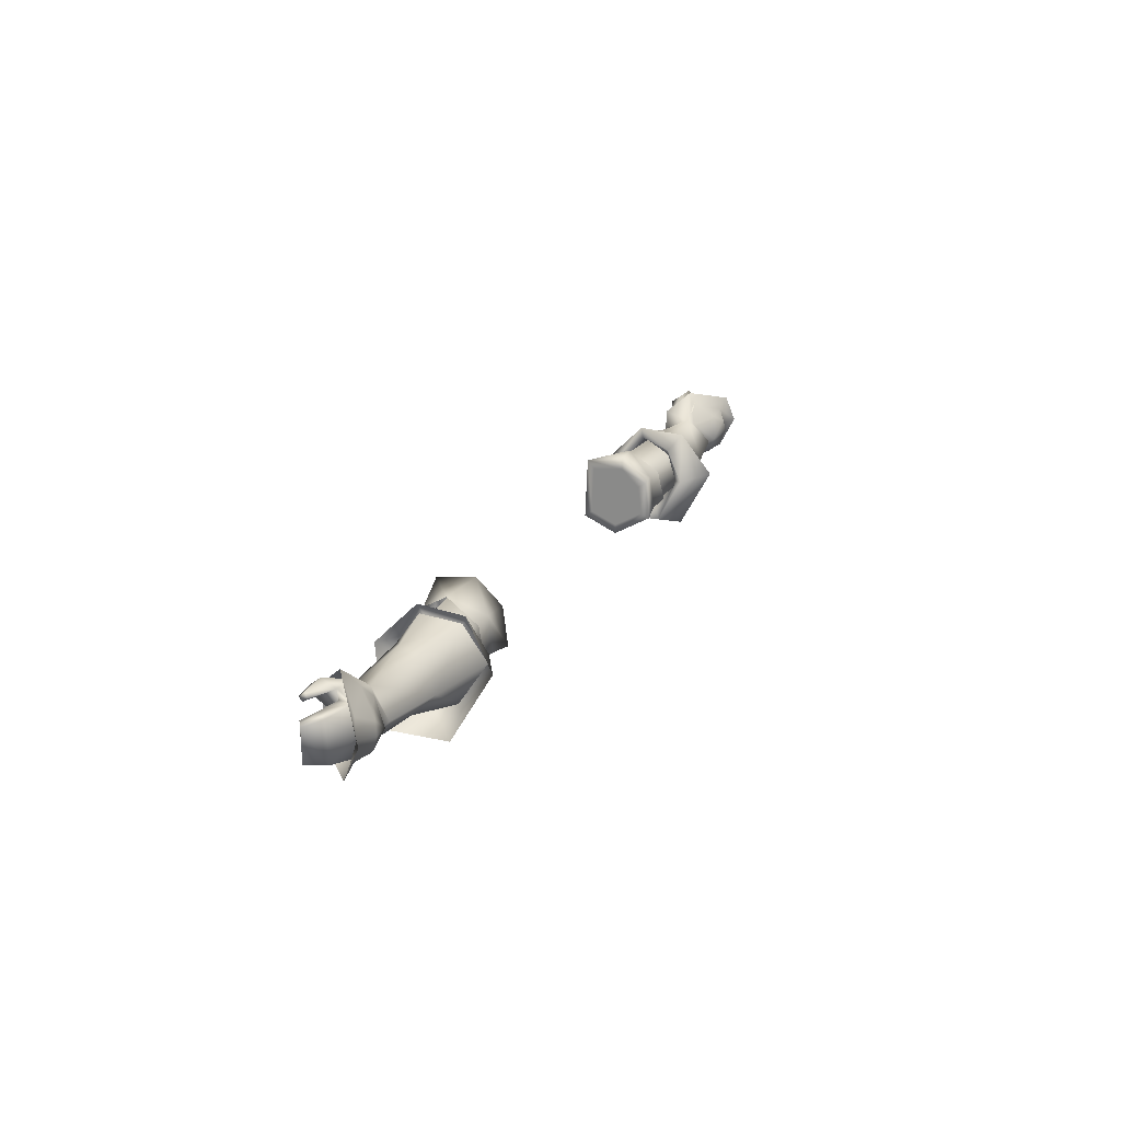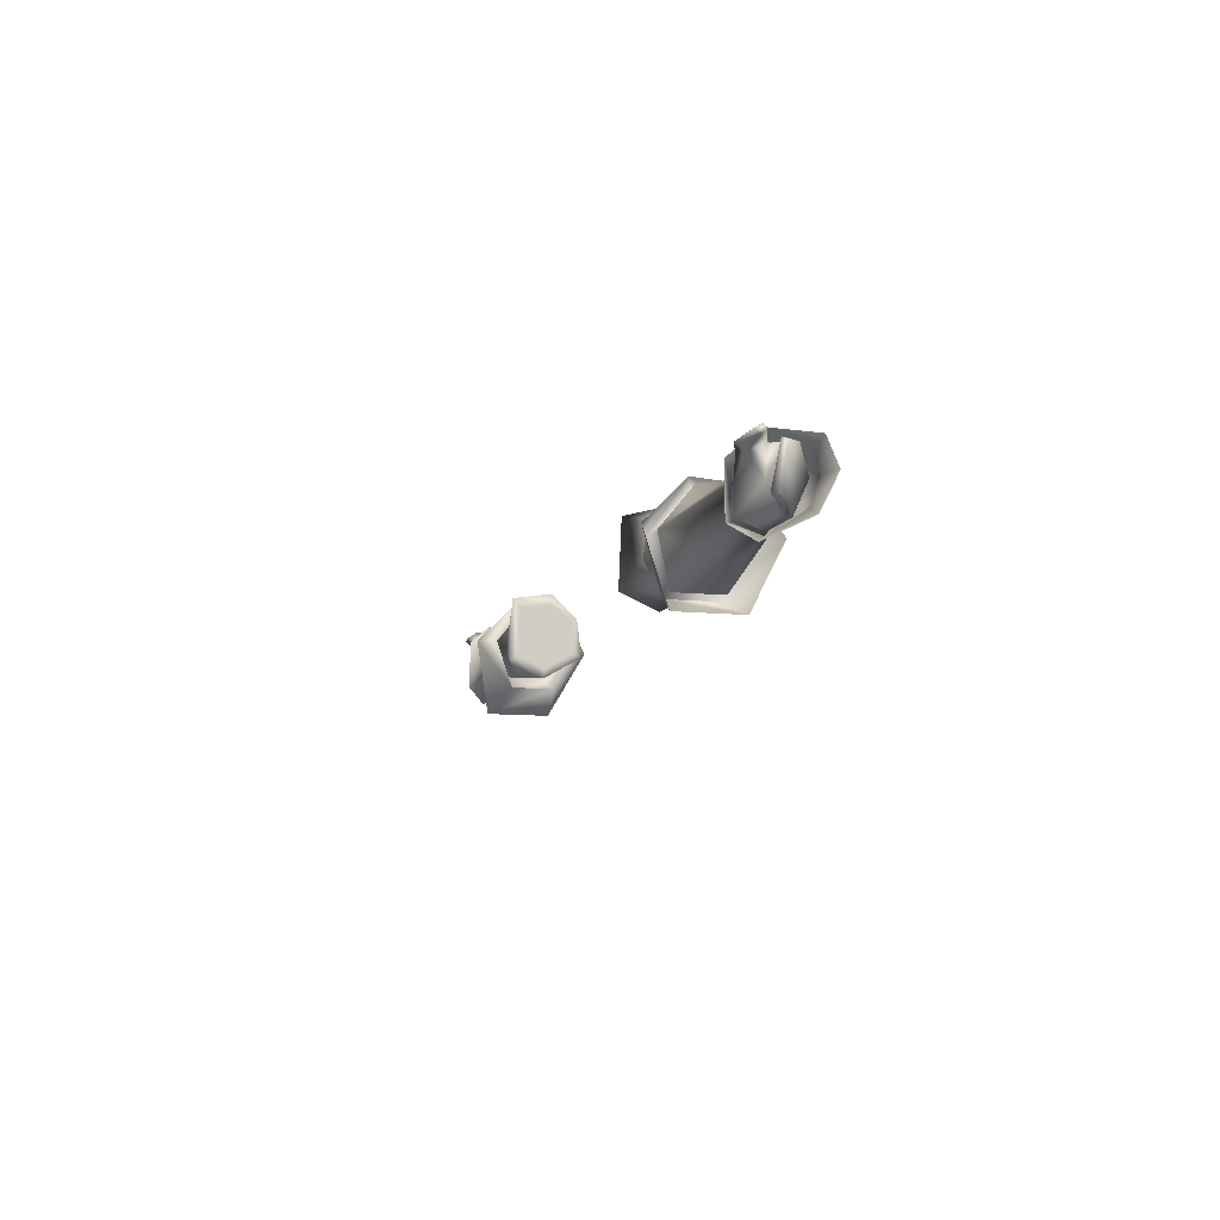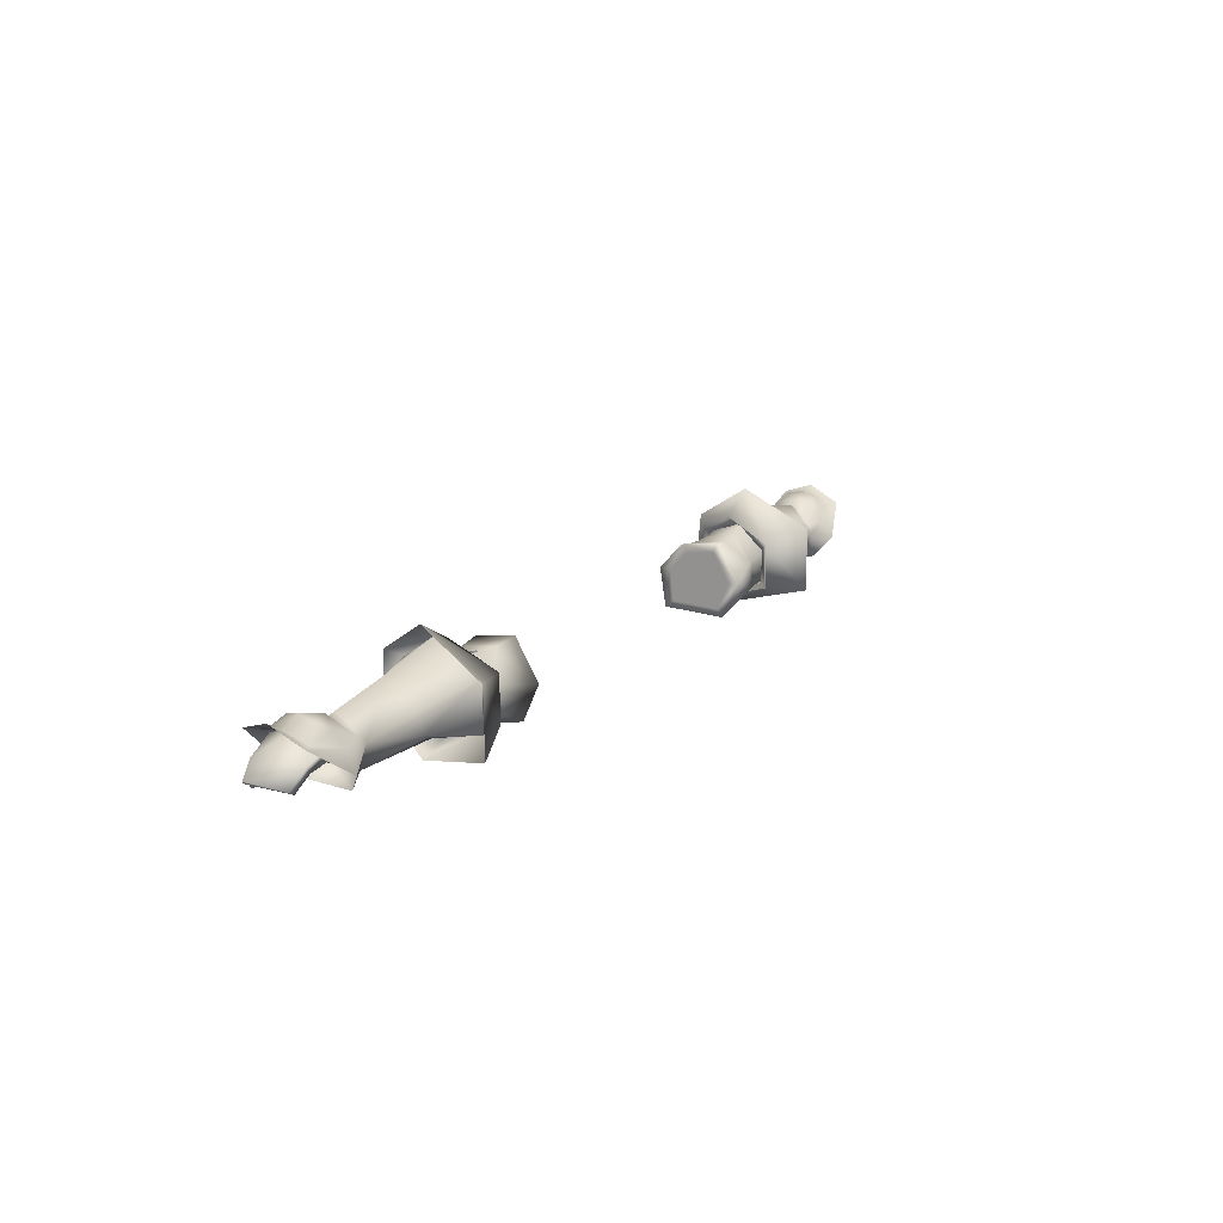
<metadata>
{"format":"obj","ext":"obj","renderer":"f3d","projection":"perspective","resolution":1024,"background":"white","views":[{"elev":21.2,"azim":112.7,"up":"+Z"},{"elev":-10.7,"azim":73.3,"up":"+Z"},{"elev":15.6,"azim":119.7,"up":"+Y"}]}
</metadata>
<code>
g mesh00
v -74.33 23.9 1.567
v -74.76 27.25 -1.938
v -75.89 26.24 -1.896
v -73.42 22.63 2.721
v -61.15 25.12 2.707
v -63.31 29.34 -2.159
v -75.89 26.24 -1.896
v -77.04 27.71 -1.897
v -74.33 23.9 1.567
v -75.96 16.93 3.269
v -72.88 18.79 0.7093
v -73.42 22.63 2.721
v -76.41 16.73 -5.808
v -79.27 20.36 -8.811
v -74.06 22.25 -6.684
v -78.18 23.62 -6.627
v -74.8 23.62 -5.487
v -74.76 27.25 -1.938
v -74.76 27.25 -1.938
v -74.33 23.9 1.567
v -78.59 21.37 7.245
v -72.88 18.79 0.7093
v -73.31 18.59 -4.928
v -50.25 15.74 -1.037
v -62.17 20.9 -8.16
v -73.31 19.17 0.4173
v -73.86 22.63 2.33
v -76.92 18.06 3.887
v -77.64 22.84 5.486
v -75.34 25.78 -1.9
v -74.5 22.25 -6.188
v -81.08 24.49 -5.654
v -81.08 24.49 -5.654
v -82.53 26.43 -0.4634
v -75.34 25.78 -1.9
v -81.86 25.3 3.853
v -73.86 22.63 2.33
v -77.64 22.84 5.486
v -61.15 25.12 2.707
v -73.42 22.63 2.721
v -60.93 22.06 4.113
v -72.88 18.79 0.7093
v -50.25 15.74 -1.037
v -76.92 18.06 3.887
v -80.83 18.14 3.131
v -73.31 19.17 0.4173
v -79.28 21.43 -0.2808
v -73.75 18.97 -4.432
v -76.26 20.43 -5.913
v -74.5 22.25 -6.188
v -80.77 22.46 -5.365
v -81.08 24.49 -5.654
v -77.04 27.71 -1.897
v -74.8 23.62 -5.487
v -74.06 22.25 -6.684
v -62.25 24.39 -7.049
v -62.25 24.39 -7.049
v -62.17 20.9 -8.16
v -74.06 22.25 -6.684
v -73.31 18.59 -4.928
v -76.41 16.73 -5.808
v -72.88 18.79 0.7093
v -75.96 16.93 3.269
f 1 2 3
f 4 5 6
f 7 8 9
f 10 11 12
f 13 14 15
f 15 14 16
f 15 16 17
f 12 6 18
f 19 20 12
f 12 20 21
f 12 21 10
f 22 23 24
f 24 23 25
f 26 27 28
f 28 27 29
f 30 31 32
f 33 34 35
f 35 34 36
f 35 36 37
f 37 36 38
f 39 40 41
f 41 40 42
f 41 42 43
f 44 45 46
f 46 45 47
f 46 47 48
f 48 47 49
f 48 49 50
f 50 49 51
f 50 51 52
f 53 3 54
f 54 3 18
f 54 18 55
f 55 18 6
f 55 6 56
f 57 58 59
f 59 58 60
f 59 60 61
f 61 60 62
f 61 62 63
v -89.57 20.8 2.557
v -85.37 22.95 -5.057
v -88.2 19.96 -4.26
v -79.66 16.91 4.516
v -85.03 19.06 5.911
v -84.98 17.97 4.944
v -77.68 24.32 4.585
v -86.45 27.2 4.715
v -78.59 21.37 7.245
v -84.32 21.55 -4.793
v -86.82 19.21 -4.029
v -88.2 19.96 -4.26
v -79.46 26.06 -5.444
v -78.18 23.62 -6.627
v -81.3 27.72 -3.909
v -84.03 26.51 2.819
v -81.11 28.33 1.247
v -84.73 27.08 -0.6719
v -81.58 28.71 -1.08
v -84.3 25.59 -4.916
v -77.04 27.71 -1.897
v -79.02 26.87 2.424
v -74.33 23.9 1.567
v -87.06 23.31 3.116
v -86.04 21.87 3.839
v -82.51 23.18 4.23
v -85.1 19.58 4.983
v -79.93 21.5 4.657
v -80.09 18.97 6.081
v -77.64 22.84 5.486
v -76.92 18.06 3.887
v -79.66 16.91 4.516
v -80.83 18.14 3.131
v -87.06 23.31 3.116
v -88.65 20.11 3.131
v -79.28 21.43 -0.2808
v -80.77 22.46 -5.365
v -76.26 20.43 -5.913
v -81.08 24.49 -5.654
v -85.37 22.95 -5.057
v -84.98 17.97 4.944
v -85.03 19.06 5.911
v -85.05 18.61 4.265
v -85.1 19.58 4.983
v -79.93 21.5 4.657
v -76.92 18.06 3.887
v -79.93 21.5 4.657
v -77.64 22.84 5.486
v -81.86 25.3 3.853
v -86.04 21.87 3.839
v -88.65 20.11 3.131
v -89.57 20.8 2.557
v -88.2 19.96 -4.26
v -74.8 23.62 -5.487
v -78.18 23.62 -6.627
v -81.08 24.49 -5.654
v -82.53 26.43 -0.4634
v -87.39 28.86 -0.2834
v -86.82 25.88 -6.36
v -79.27 20.36 -8.811
v -82.51 23.18 4.23
v -84.98 17.97 4.944
f 64 65 66
f 67 68 69
f 70 71 72
f 73 74 75
f 76 77 78
f 79 80 81
f 81 80 82
f 81 82 83
f 84 85 86
f 86 85 70
f 86 70 72
f 87 88 89
f 90 68 91
f 91 68 92
f 91 92 93
f 94 95 96
f 65 64 97
f 97 64 98
f 97 98 88
f 99 100 101
f 102 100 103
f 103 100 73
f 103 73 75
f 104 105 106
f 106 105 107
f 106 107 108
f 68 67 92
f 92 67 109
f 92 109 93
f 110 111 112
f 113 114 74
f 74 114 115
f 74 115 116
f 78 84 76
f 76 84 117
f 76 117 118
f 119 65 120
f 120 65 87
f 120 87 112
f 112 87 89
f 112 89 110
f 71 79 121
f 121 79 81
f 121 81 122
f 122 81 83
f 122 83 123
f 71 70 79
f 79 70 85
f 79 85 80
f 80 85 84
f 80 84 82
f 82 84 78
f 82 78 83
f 83 78 77
f 83 77 123
f 74 73 113
f 113 73 100
f 113 100 124
f 124 100 99
f 124 99 108
f 108 99 96
f 108 96 106
f 106 96 95
f 106 95 125
v 72.88 18.79 0.7093
v 60.93 22.06 4.113
v 50.25 15.74 -1.037
v 75.34 25.78 -1.9
v 82.53 26.43 -0.4634
v 81.08 24.49 -5.654
v 75.89 26.24 -1.896
v 74.33 24.61 1.567
v 77.04 27.71 -1.897
v 73.42 23.57 2.721
v 78.59 21.37 7.245
v 77.68 24.32 4.585
v 74.8 24.32 -5.487
v 60.93 22.06 4.113
v 73.42 23.57 2.721
v 61.15 25.12 2.707
v 63.31 29.34 -2.159
v 62.17 20.9 -8.16
v 73.31 18.59 -4.928
v 50.25 15.74 -1.037
v 72.88 18.79 0.7093
v 75.96 16.93 3.269
v 72.88 18.79 0.7093
v 76.41 16.73 -5.808
v 73.31 18.59 -4.928
v 74.05 23.19 -6.684
v 62.17 20.9 -8.16
v 60.93 22.06 4.113
v 72.88 18.79 0.7093
v 73.42 23.57 2.721
v 75.96 16.93 3.269
v 81.08 24.49 -5.654
v 74.5 23.19 -6.188
v 75.34 25.78 -1.9
v 77.64 22.84 5.486
v 73.86 23.57 2.33
v 76.92 18.06 3.887
v 73.31 19.17 0.4173
v 82.53 26.43 -0.4634
v 81.86 25.3 3.853
v 73.86 23.57 2.33
v 77.64 22.84 5.486
v 74.33 24.61 1.567
v 75.89 26.24 -1.896
v 74.76 27.25 -1.938
v 74.8 24.32 -5.487
v 74.05 23.19 -6.684
v 79.27 20.36 -8.811
v 76.41 16.73 -5.808
v 62.17 20.9 -8.16
v 62.25 24.39 -7.049
v 74.05 23.19 -6.684
v 63.31 29.34 -2.159
v 74.76 27.25 -1.938
v 81.08 24.49 -5.654
v 80.77 22.46 -5.365
v 74.5 23.19 -6.188
v 76.26 20.43 -5.913
v 73.75 18.97 -4.432
v 79.28 21.43 -0.2808
v 73.31 19.17 0.4173
v 80.83 18.14 3.131
v 76.92 18.06 3.887
f 126 127 128
f 129 130 131
f 132 133 134
f 135 136 137
f 132 134 138
f 139 140 141
f 141 140 142
f 143 144 145
f 145 144 146
f 147 148 149
f 149 148 150
f 149 150 151
f 151 150 152
f 153 154 155
f 155 154 156
f 155 156 136
f 157 158 159
f 160 161 162
f 162 161 163
f 164 159 165
f 165 159 166
f 165 166 167
f 168 169 170
f 170 169 171
f 170 171 172
f 172 171 173
f 172 173 174
f 175 176 177
f 177 176 178
f 177 178 179
f 179 178 135
f 179 135 133
f 133 135 137
f 180 181 182
f 182 181 183
f 182 183 184
f 184 183 185
f 184 185 186
f 186 185 187
f 186 187 188
v 88.65 20.11 3.131
v 86.82 19.21 -4.029
v 88.2 19.96 -4.26
v 79.93 21.5 4.657
v 85.03 19.06 5.911
v 85.1 19.58 4.983
v 78.18 23.62 -6.627
v 86.82 25.88 -6.36
v 79.27 20.36 -8.811
v 84.3 25.59 -4.916
v 81.3 27.72 -3.909
v 84.73 27.08 -0.6719
v 81.58 28.71 -1.08
v 84.03 26.51 2.819
v 79.02 26.87 2.424
v 77.68 24.32 4.585
v 81.11 28.33 1.247
v 77.04 27.71 -1.897
v 79.36 26.4 -5.05
v 74.8 24.32 -5.487
v 74.33 24.61 1.567
v 77.68 24.32 4.585
v 84.32 21.55 -4.793
v 85.37 22.95 -5.057
v 88.2 19.96 -4.26
v 76.26 20.43 -5.913
v 80.77 22.46 -5.365
v 79.28 21.43 -0.2808
v 80.83 18.14 3.131
v 79.66 16.91 4.516
v 76.92 18.06 3.887
v 85.03 19.06 5.911
v 84.98 17.97 4.944
v 85.1 19.58 4.983
v 85.05 18.61 4.265
v 79.93 21.5 4.657
v 84.98 17.97 4.944
v 79.66 16.91 4.516
v 80.09 18.97 6.081
v 76.92 18.06 3.887
v 89.57 20.8 2.557
v 81.86 25.3 3.853
v 87.06 23.31 3.116
v 82.53 26.43 -0.4634
v 85.37 22.95 -5.057
v 81.08 24.49 -5.654
v 88.65 20.11 3.131
v 89.57 20.8 2.557
v 86.04 21.87 3.839
v 84.32 21.55 -4.793
v 86.04 21.87 3.839
v 82.51 23.18 4.23
v 77.64 22.84 5.486
v 79.93 21.5 4.657
v 77.64 22.84 5.486
v 87.39 28.86 -0.2834
v 86.45 27.2 4.715
v 84.03 26.51 2.819
v 78.59 21.37 7.245
v 82.51 23.18 4.23
v 88.2 19.96 -4.26
v 84.98 17.97 4.944
v 81.08 24.49 -5.654
f 189 190 191
f 192 193 194
f 195 196 197
f 198 199 200
f 200 199 201
f 200 201 202
f 203 204 205
f 206 207 208
f 208 207 195
f 208 195 197
f 205 206 203
f 203 206 209
f 203 209 210
f 211 212 190
f 190 212 213
f 214 215 216
f 217 218 219
f 220 221 222
f 222 221 223
f 222 223 224
f 225 193 226
f 226 193 227
f 226 227 228
f 229 189 191
f 230 231 232
f 232 231 233
f 232 233 234
f 235 236 237
f 190 189 238
f 238 189 239
f 238 239 240
f 230 241 242
f 193 192 227
f 227 192 243
f 227 243 228
f 196 198 244
f 244 198 200
f 244 200 245
f 245 200 246
f 245 246 247
f 242 248 230
f 230 248 237
f 230 237 231
f 231 237 236
f 231 236 233
f 233 236 249
f 250 218 223
f 223 218 217
f 223 217 224
f 224 217 216
f 224 216 240
f 240 216 215
f 240 215 238
f 238 215 251
f 238 251 212
f 196 195 198
f 198 195 207
f 198 207 199
f 199 207 206
f 199 206 201
f 201 206 205
f 201 205 202
f 202 205 204
f 202 204 247
v -42.35 16.09 -3.897
v -34.19 15.24 4.54
v -42.32 16.79 2.443
v -34.19 16.18 -6.17
v -34.19 16.57 2.951
v -34.19 21.27 -10.1
v -34.19 28.41 -5.939
v -34.19 26.71 -5.203
v -34.19 27.47 1.233
v -34.19 26.01 0.1749
v -34.19 22.54 3.549
v -34.19 21.26 -8.325
v -34.19 14.72 -7.227
v -34.19 21.26 -8.325
v -34.19 26.71 -5.203
v -34.19 21.25 -2.997
v -34.19 26.01 0.1749
v -34.19 22.54 3.549
v -34.19 16.57 2.951
v -34.19 16.18 -6.17
v -42.32 16.79 2.443
v -34.19 15.24 4.54
v -42.27 21.11 4.915
v -34.19 22.66 5.731
v -38.66 26.87 1.097
v -38.75 27.72 -5.283
v -34.19 16.57 2.951
v -42.92 18.68 -8.93
v -43 23.31 -8.479
v -43.21 28.25 -4.719
v -42.8 27.07 0.8919
f 252 253 254
f 255 256 253
f 257 258 259
f 259 258 260
f 259 260 261
f 261 260 262
f 259 263 257
f 257 263 255
f 257 255 264
f 264 255 253
f 265 266 267
f 267 266 268
f 267 268 269
f 269 270 267
f 267 270 271
f 267 271 265
f 272 273 274
f 274 273 275
f 274 275 276
f 257 277 258
f 258 277 276
f 258 276 260
f 260 276 275
f 260 275 262
f 262 275 273
f 262 273 278
f 253 252 264
f 264 252 279
f 264 279 257
f 257 279 280
f 257 280 277
f 277 280 281
f 277 281 276
f 276 281 282
f 276 282 274
v 60.93 22.06 4.113
v 52.08 21.03 5.799
v 50.25 15.74 -1.037
v 45.54 18.02 -10.35
v 52.04 12.72 -0.6284
v 46.77 15.23 -1.162
v 51.27 20.27 7.021
v 50.5 20.88 5.252
v 49.87 27.51 4.18
v 61.15 25.12 2.707
v 63.31 29.34 -2.159
v 49.87 31.98 -1.985
v 49.96 26.59 -10.09
v 62.25 24.39 -7.049
v 62.17 20.9 -8.16
v 49.88 17.7 -10.16
v 50.25 15.74 -1.037
v 50.5 20.88 5.252
v 51.27 20.27 7.021
v 48.35 27.13 3.782
v 51.65 29 6.399
v 46.49 30.55 -1.996
v 53.7 34.56 -1.905
v 45.61 26.28 -10.3
v 55.73 27.76 -14.02
v 55.65 15.77 -14.11
v 52.8 20.63 4.369
v 50.9 16.16 -1.33
v 45.54 18.02 -10.35
v 48.97 17.88 -7.855
v 49.04 24.38 -7.815
v 49.03 28.69 -2.678
v 49.93 26.62 2.474
v 52.8 20.63 4.369
f 283 284 285
f 286 287 288
f 288 287 289
f 288 289 290
f 284 283 291
f 283 292 291
f 291 292 293
f 291 293 294
f 294 293 295
f 293 296 295
f 295 296 297
f 295 297 298
f 298 297 299
f 300 301 302
f 302 301 303
f 302 303 304
f 304 303 305
f 304 305 306
f 306 305 307
f 306 307 286
f 286 307 308
f 286 308 287
f 290 309 288
f 288 309 310
f 288 310 311
f 311 310 312
f 311 312 306
f 306 312 313
f 306 313 304
f 304 313 314
f 304 314 302
f 302 314 315
f 302 315 300
f 300 315 316
v -49.96 26.59 -10.09
v -49.88 17.7 -10.16
v -62.17 20.9 -8.16
v -50.25 15.74 -1.037
v -63.31 29.34 -2.159
v -61.15 25.12 2.707
v -49.87 27.51 4.18
v -60.93 22.06 4.113
v -52.08 21.03 5.799
v -50.25 15.74 -1.037
v -49.87 31.98 -1.985
v -62.25 24.39 -7.049
v -45.61 26.28 -10.3
v -53.7 34.56 -1.905
v -46.49 30.55 -1.996
v -51.65 29 6.399
v -48.35 27.13 3.781
v -51.27 20.27 7.021
v -50.5 20.88 5.252
v -50.5 20.88 5.252
v -51.27 20.27 7.021
v -46.76 15.24 -1.071
v -52.04 12.72 -0.6284
v -45.54 18.02 -10.35
v -55.65 15.77 -14.11
v -55.73 27.76 -14.02
v -52.8 20.63 4.369
v -49.93 26.62 2.474
v -49.03 28.69 -2.678
v -49.04 24.38 -7.815
v -45.54 18.02 -10.35
v -48.97 17.88 -7.855
v -50.89 16.17 -1.157
v -52.8 20.63 4.369
f 317 318 319
f 319 318 320
f 321 322 323
f 323 322 324
f 323 324 325
f 325 324 326
f 323 327 321
f 321 327 317
f 321 317 328
f 328 317 319
f 329 330 331
f 331 330 332
f 331 332 333
f 333 332 334
f 333 334 335
f 336 337 338
f 338 337 339
f 338 339 340
f 340 339 341
f 340 341 329
f 329 341 342
f 329 342 330
f 335 343 333
f 333 343 344
f 333 344 331
f 331 344 345
f 331 345 329
f 329 345 346
f 329 346 347
f 347 346 348
f 347 348 338
f 338 348 349
f 338 349 336
f 336 349 350
v 34.19 26.71 -5.203
v 34.19 28.41 -5.939
v 34.19 21.27 -10.1
v 34.19 15.24 4.54
v 42.35 16.09 -3.897
v 42.32 16.79 2.443
v 42.27 21.11 4.915
v 34.19 22.66 5.731
v 34.19 15.24 4.54
v 34.19 22.54 3.549
v 34.19 16.57 2.951
v 34.19 15.24 4.54
v 34.19 16.57 2.951
v 34.19 16.18 -6.17
v 34.19 27.47 1.233
v 34.19 26.01 0.1749
v 34.19 26.71 -5.203
v 34.19 21.26 -8.325
v 34.19 21.25 -2.997
v 34.19 16.18 -6.17
v 34.19 16.57 2.951
v 34.19 22.54 3.549
v 34.19 26.01 0.1749
v 34.19 14.72 -7.227
v 42.92 18.68 -8.93
v 42.32 16.79 2.443
v 34.19 21.26 -8.325
v 38.66 26.87 1.097
v 42.8 27.07 0.8919
v 38.75 27.72 -5.283
v 43.21 28.25 -4.719
v 43 23.31 -8.479
f 351 352 353
f 354 355 356
f 357 358 359
f 358 360 359
f 360 361 362
f 354 363 364
f 352 351 365
f 365 351 366
f 365 366 360
f 367 368 369
f 369 368 370
f 369 370 371
f 371 372 369
f 369 372 373
f 369 373 367
f 355 374 375
f 375 374 353
f 357 359 376
f 355 354 374
f 374 354 364
f 374 364 353
f 353 364 377
f 353 377 351
f 358 357 378
f 378 357 379
f 378 379 380
f 380 379 381
f 380 381 382
f 360 358 365
f 365 358 378
f 365 378 352
f 352 378 380
f 352 380 353
f 353 380 382
f 353 382 375
v -48.95 16.52 -0.8049
v -40.12 16.37 -3.731
v -40.08 17.08 0.4892
v -59 19.91 -6.345
v -48.95 16.52 -0.8049
v -58.92 17.49 -0.8127
v -40.04 20.77 4.371
v -48.95 16.52 -0.8049
v -40.08 17.08 0.4892
v -40.12 16.37 -3.731
v -48.95 16.52 -0.8049
v -40.69 18.2 -8.325
v -48.65 28.72 -3.686
v -40.76 23.14 -7.845
v -52.15 23.29 -7.531
v -52.08 18.56 -7.888
v -52.71 18.69 -7.88
v -52.78 23.32 -7.516
v -58.92 17.49 -0.8127
v -48.95 16.52 -0.8049
v -51.96 21.07 4.103
v -40.04 20.77 4.371
v -47.83 27.12 1.839
v -40.61 26.19 0.5616
v -48.65 28.72 -3.686
v -41.03 27.41 -4.638
v -40.76 23.14 -7.845
v -48.95 16.52 -0.8049
v -59 19.91 -6.345
v -59.08 23.46 -6.293
v -58.9 27.85 -1.652
v -47.83 27.12 1.839
v -58.9 26.38 2.042
v -51.96 21.07 4.103
f 383 384 385
f 386 387 388
f 389 390 391
f 392 393 394
f 395 396 397
f 397 396 398
f 398 399 397
f 397 399 400
f 397 400 395
f 401 402 403
f 403 402 404
f 403 404 405
f 405 404 406
f 405 406 407
f 407 406 408
f 407 408 409
f 396 394 398
f 398 394 410
f 398 410 399
f 399 410 411
f 399 411 400
f 400 411 412
f 400 412 395
f 395 412 413
f 395 413 414
f 414 413 415
f 414 415 416
v -51.96 21.07 4.103
v -58.97 21.49 2.787
v -58.92 17.49 -0.8127
v -58.9 26.38 2.042
f 417 418 419
f 418 417 420
v 40.08 17.08 0.4892
v 48.95 16.52 -0.8049
v 40.04 20.77 4.371
v 48.65 28.72 -3.686
v 52.78 23.32 -7.516
v 52.15 23.29 -7.531
v 52.08 18.56 -7.888
v 52.08 18.56 -7.888
v 40.69 18.2 -8.325
v 40.76 23.14 -7.845
v 40.12 16.37 -3.731
v 48.95 16.52 -0.8049
v 40.08 17.08 0.4892
v 58.92 17.49 -0.8127
v 48.95 16.52 -0.8049
v 59 19.91 -6.345
v 52.71 18.69 -7.88
v 59.08 23.46 -6.293
v 41.03 27.41 -4.638
v 48.65 28.72 -3.686
v 40.61 26.19 0.5616
v 47.83 27.12 1.839
v 51.96 21.07 4.103
v 48.95 16.52 -0.8049
v 58.92 17.49 -0.8127
v 40.12 16.37 -3.731
v 48.95 16.52 -0.8049
v 52.71 18.69 -7.88
v 59.08 23.46 -6.293
v 58.9 27.85 -1.652
v 47.83 27.12 1.839
v 58.9 26.38 2.042
v 51.96 21.07 4.103
f 421 422 423
f 424 425 426
f 426 425 427
f 428 429 426
f 426 429 430
f 426 430 424
f 431 432 433
f 434 435 436
f 436 435 437
f 436 437 438
f 430 439 440
f 440 439 441
f 440 441 442
f 442 441 423
f 442 423 443
f 443 423 444
f 443 444 445
f 446 429 447
f 447 429 427
f 447 427 448
f 448 427 425
f 448 425 449
f 449 425 424
f 449 424 450
f 450 424 451
f 450 451 452
f 452 451 453
v 58.9 26.38 2.042
v 51.96 21.07 4.103
v 58.97 21.49 2.787
v 58.92 17.49 -0.8127
f 454 455 456
f 456 455 457

</code>
